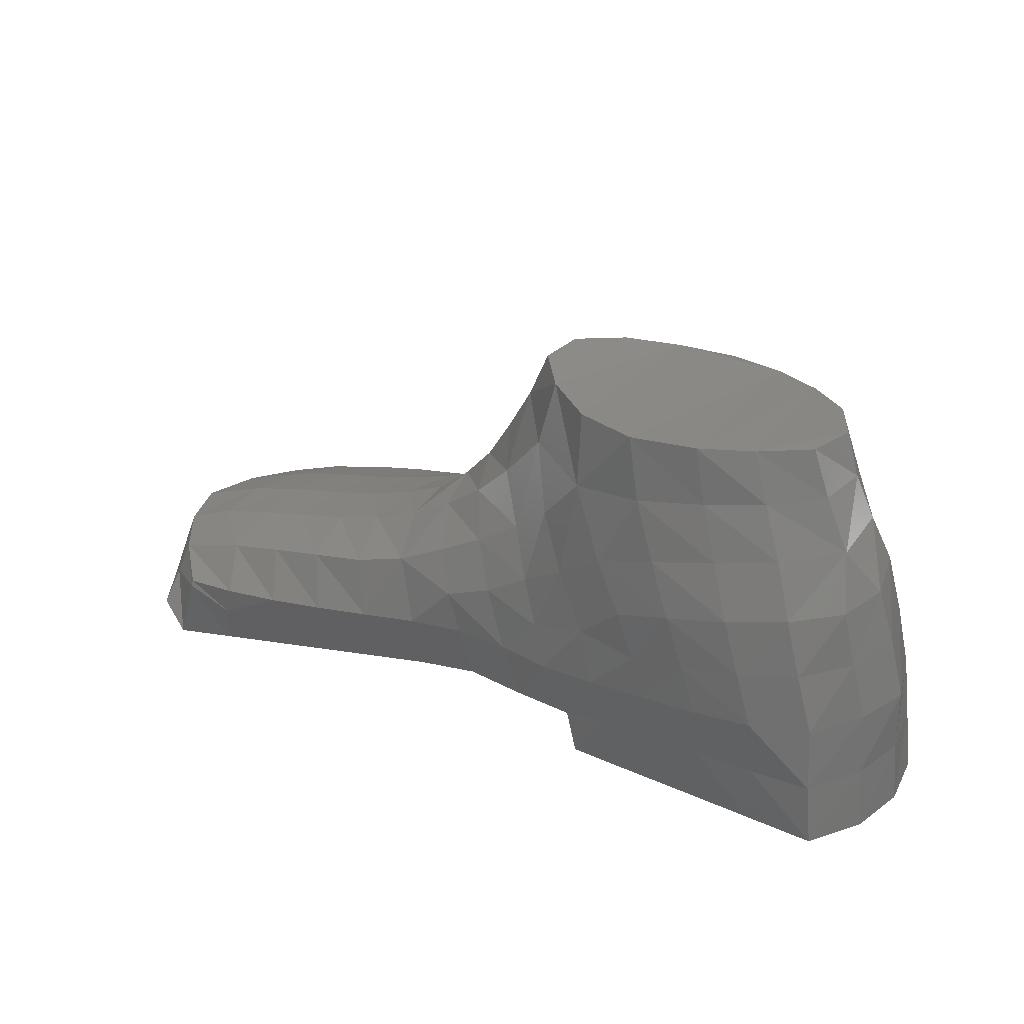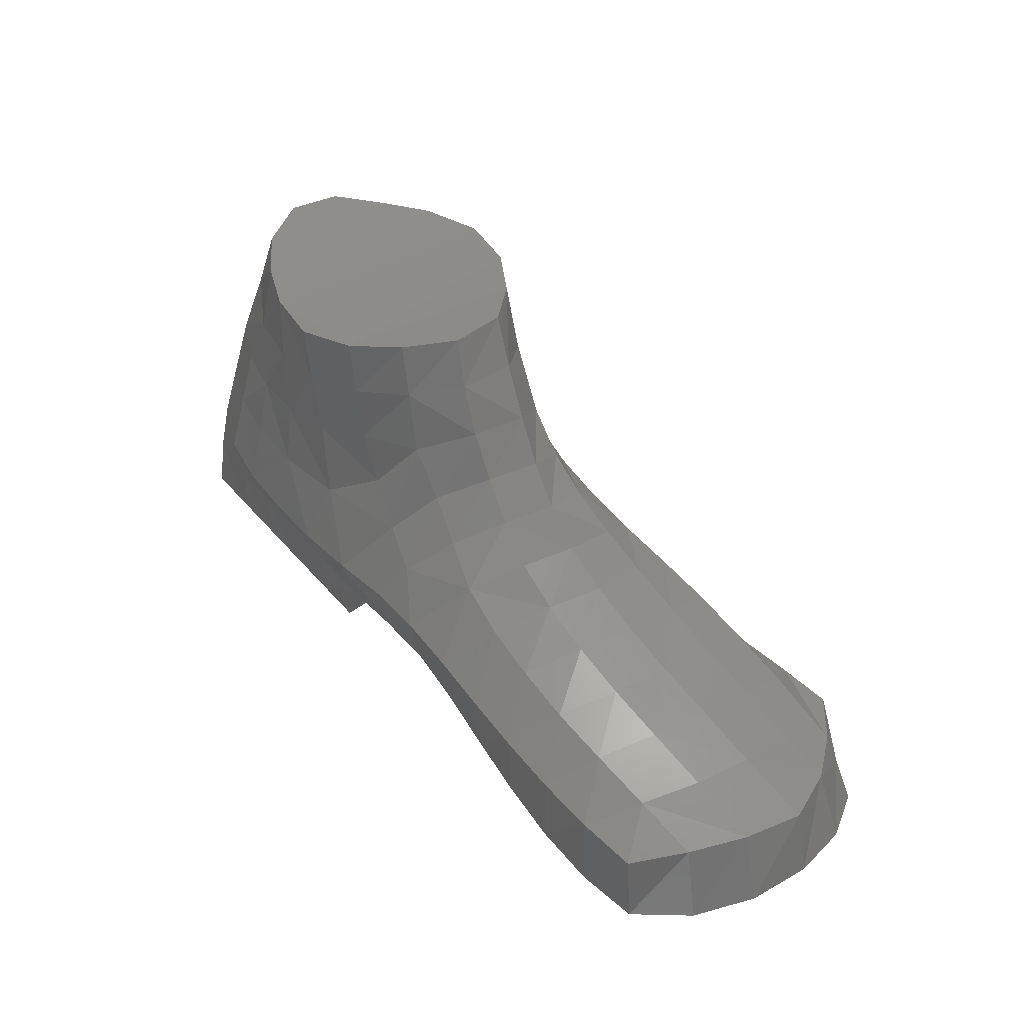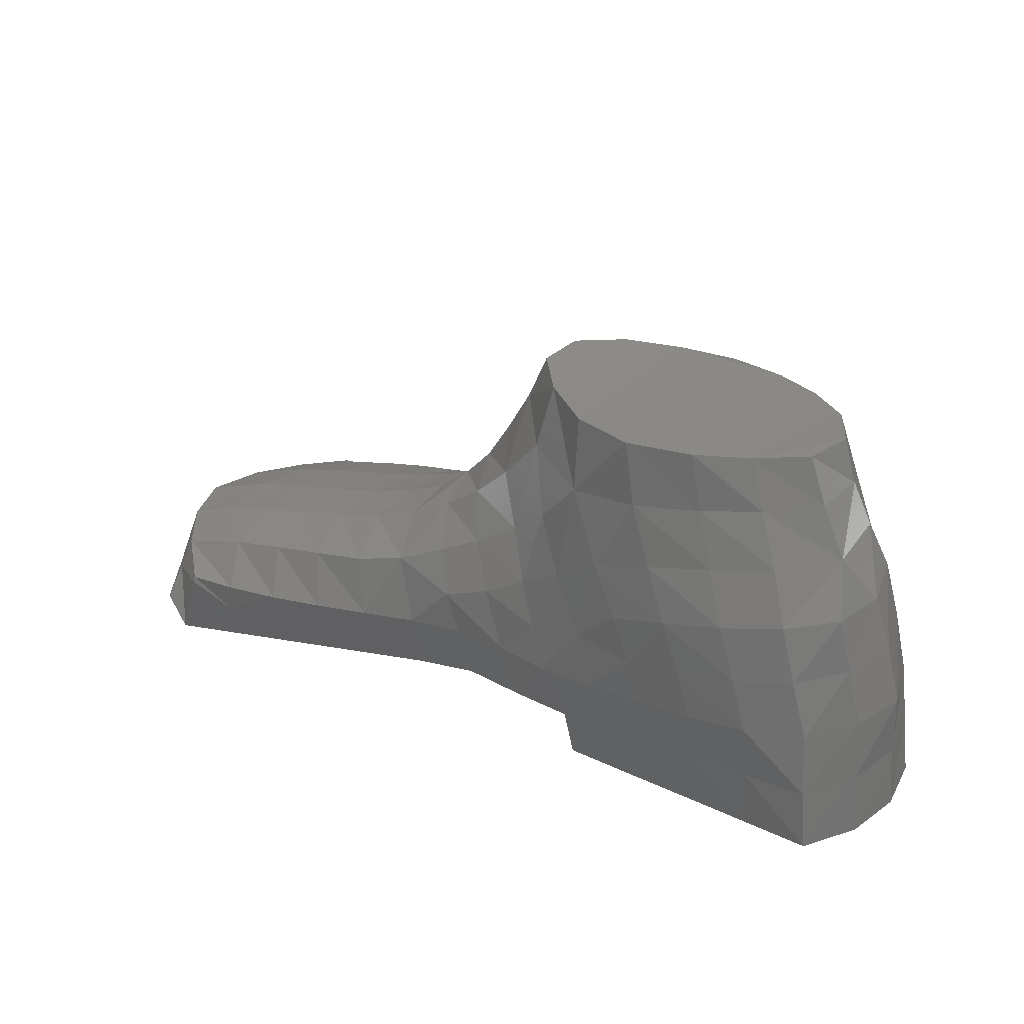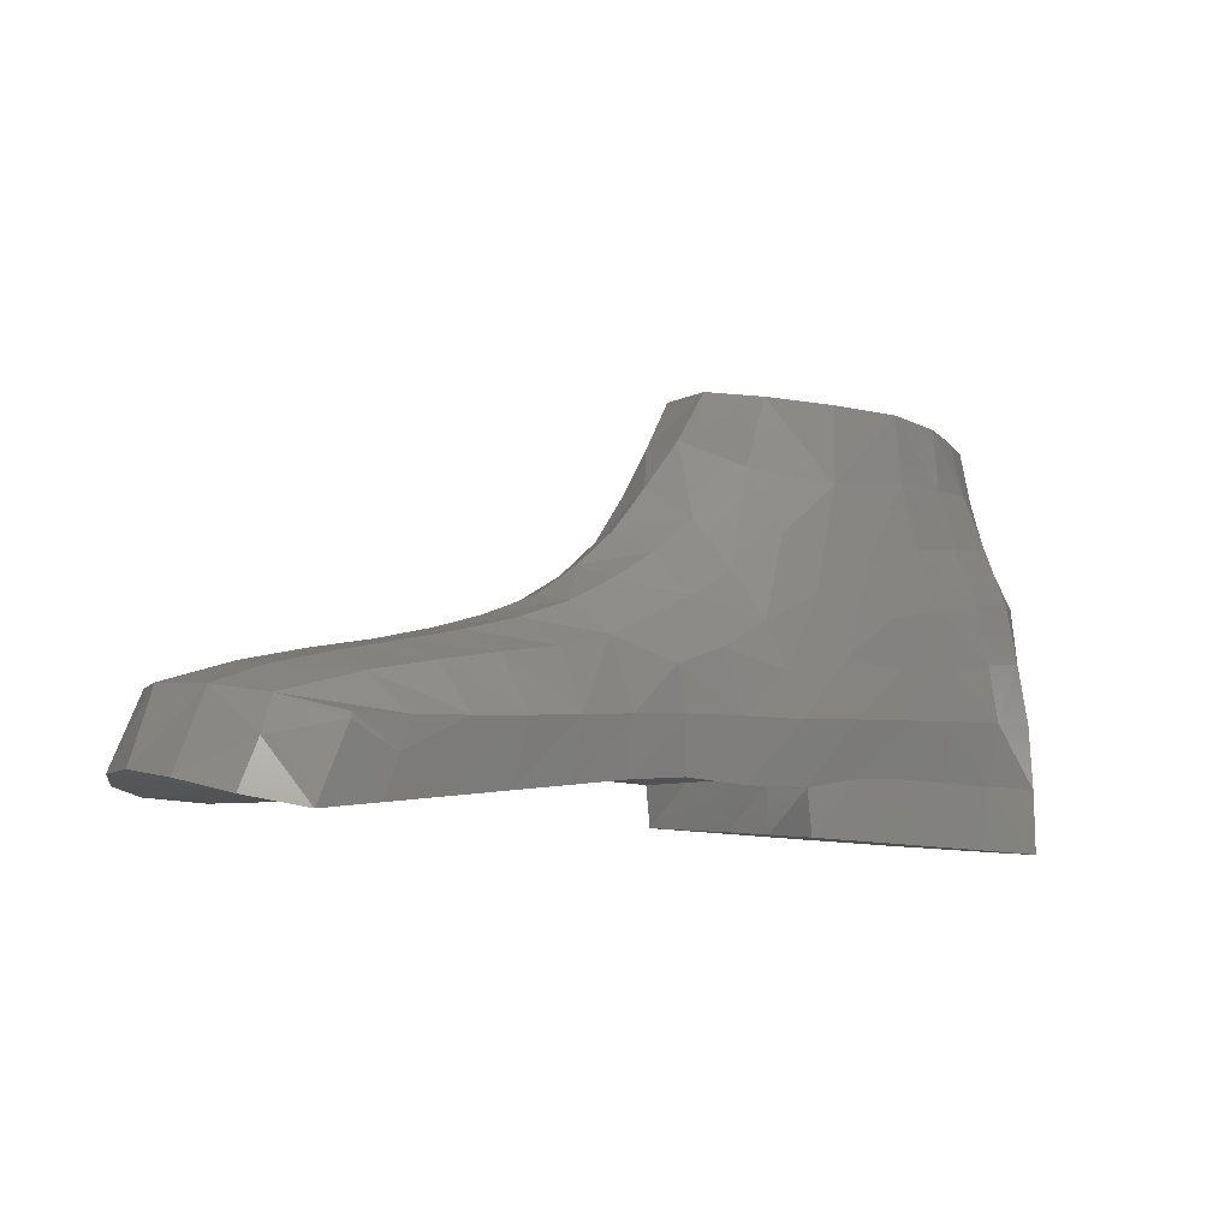
<metadata>
{"format":"stl","ext":"stl","renderer":"f3d","projection":"perspective","resolution":1024,"background":"white","views":[{"elev":25.4,"azim":35.8,"up":"+Z"},{"elev":46.3,"azim":-128.3,"up":"+Z"},{"elev":26.3,"azim":36.7,"up":"+Z"},{"elev":-8.3,"azim":-31.8,"up":"+Z"}]}
</metadata>
<code>
# stl→obj: 252 verts, 500 faces
v 0.3025 0.2001 0.09905
v 0.3138 0.1923 0.09899
v 0.3182 0.1947 0.08315
v 0.3034 0.2039 0.08135
v 0.2899 0.2054 0.09902
v 0.2727 0.2081 0.08549
v 0.2757 0.2074 0.0994
v 0.2876 0.2076 0.08362
v 0.2969 0.2088 0.06651
v 0.2838 0.2099 0.06825
v 0.2641 0.2111 0.05271
v 0.2817 0.2131 0.05193
v 0.2692 0.2087 0.07056
v 0.2675 0.2174 0.03521
v 0.2974 0.2166 0.03508
v 0.2825 0.2176 0.03529
v 0.2967 0.2124 0.05134
v 0.3108 0.2094 0.05119
v 0.3256 0.2073 0.03544
v 0.3236 0.2032 0.05151
v 0.3121 0.2136 0.03483
v 0.3097 0.2056 0.06614
v 0.3217 0.1993 0.06698
v 0.333 0.1926 0.05079
v 0.3275 0.1843 0.07718
v 0.3308 0.189 0.06556
v 0.3346 0.1766 0.06254
v 0.3376 0.1793 0.04909
v 0.334 0.1663 0.04734
v 0.3404 0.1813 0.03407
v 0.3368 0.1684 0.03302
v 0.3371 0.1687 0.01756
v 0.3348 0.196 0.03491
v 0.3396 0.1829 0.01855
v 0.3379 0.1696 0.002049
v 0.3402 0.1841 0.003048
v 0.336 0.1973 0.01971
v 0.3371 0.1985 0.004225
v 0.3278 0.2094 0.02051
v 0.3291 0.2108 0.005422
v 0.3134 0.211 0.0207
v 0.3149 0.2111 0.005932
v 0.301 0.1983 0.005511
v 0.3006 0.2114 0.006442
v 0.315 0.198 0.005
v 0.3269 0.1977 0.004546
v 0.328 0.1841 0.0035
v 0.3267 0.1709 0.002562
v 0.3148 0.1844 0.004009
v 0.3306 0.1568 0.001357
v 0.3136 0.1705 0.003024
v 0.297 0.1558 0.002536
v 0.2991 0.1708 0.003577
v 0.3138 0.1563 0.001949
v 0.282 0.1718 0.004263
v 0.2879 0.1859 0.005092
v 0.3016 0.1851 0.004542
v 0.2879 0.1988 0.005999
v 0.2749 0.1855 0.005518
v 0.2864 0.2118 0.006971
v 0.2729 0.1985 0.006517
v 0.2606 0.1836 0.005932
v 0.2592 0.198 0.006973
v 0.2721 0.2121 0.007502
v 0.2593 0.1823 0.01783
v 0.258 0.1968 0.01804
v 0.2578 0.2124 0.008032
v 0.2562 0.2114 0.01827
v 0.2675 0.2135 0.02369
v 0.2524 0.2163 0.03347
v 0.2425 0.1969 0.01852
v 0.2409 0.211 0.01899
v 0.2389 0.2144 0.02879
v 0.223 0.215 0.0368
v 0.2252 0.2112 0.01974
v 0.2378 0.2152 0.03655
v 0.2415 0.2065 0.0535
v 0.2315 0.2092 0.04751
v 0.2526 0.2164 0.03555
v 0.2342 0.1967 0.0646
v 0.2131 0.2024 0.0511
v 0.2243 0.1992 0.05694
v 0.2429 0.1965 0.07545
v 0.2261 0.1854 0.07085
v 0.2328 0.1848 0.0816
v 0.2386 0.1837 0.09339
v 0.2304 0.1713 0.08148
v 0.2473 0.195 0.09059
v 0.2382 0.1696 0.09286
v 0.2434 0.1819 0.1048
v 0.2444 0.1682 0.1046
v 0.2539 0.1579 0.1026
v 0.2489 0.158 0.08599
v 0.2366 0.1615 0.07378
v 0.2434 0.1562 0.062
v 0.2546 0.1527 0.07024
v 0.2665 0.149 0.08214
v 0.2616 0.1493 0.0572
v 0.2494 0.1516 0.0505
v 0.2742 0.1471 0.06497
v 0.2537 0.1499 0.03961
v 0.269 0.148 0.04344
v 0.2377 0.1516 0.04388
v 0.2428 0.151 0.02918
v 0.2572 0.149 0.02901
v 0.232 0.1556 0.05515
v 0.2255 0.1506 0.03944
v 0.2092 0.1517 0.04462
v 0.221 0.154 0.04985
v 0.2139 0.1498 0.02803
v 0.2283 0.1516 0.02895
v 0.2145 0.1525 0.01443
v 0.2301 0.1548 0.01566
v 0.1977 0.1661 0.01408
v 0.199 0.1498 0.01259
v 0.2294 0.168 0.01774
v 0.2137 0.1673 0.01662
v 0.2282 0.1828 0.01936
v 0.2441 0.1827 0.0182
v 0.2453 0.1681 0.01653
v 0.2125 0.1829 0.01823
v 0.2112 0.1979 0.01818
v 0.2268 0.1972 0.01945
v 0.2094 0.2127 0.01828
v 0.2081 0.2156 0.0359
v 0.194 0.2146 0.01587
v 0.1934 0.2163 0.03445
v 0.2004 0.2041 0.04714
v 0.1868 0.2049 0.04411
v 0.1953 0.1898 0.05103
v 0.1928 0.1755 0.0507
v 0.2047 0.1751 0.0557
v 0.1822 0.1903 0.04695
v 0.2074 0.1888 0.0559
v 0.2054 0.162 0.05285
v 0.2176 0.1871 0.06253
v 0.2144 0.1742 0.06294
v 0.2167 0.1625 0.05872
v 0.1929 0.1616 0.04825
v 0.2268 0.1625 0.06528
v 0.2229 0.1727 0.07129
v 0.1959 0.1497 0.04104
v 0.1798 0.1757 0.0467
v 0.1795 0.1615 0.04463
v 0.1683 0.1903 0.04353
v 0.1658 0.1757 0.04328
v 0.1536 0.1899 0.04048
v 0.1511 0.1754 0.04038
v 0.1651 0.1614 0.0414
v 0.1816 0.1488 0.03876
v 0.167 0.1485 0.03612
v 0.1506 0.1614 0.03822
v 0.1515 0.1485 0.03302
v 0.1712 0.1413 0.0247
v 0.1855 0.144 0.0257
v 0.1997 0.1469 0.02682
v 0.1835 0.1471 0.01075
v 0.168 0.1445 0.008911
v 0.1638 0.1643 0.009186
v 0.1814 0.1653 0.01144
v 0.1639 0.1838 0.01123
v 0.1803 0.1835 0.01328
v 0.1965 0.1831 0.01581
v 0.1795 0.1999 0.01329
v 0.1636 0.2009 0.0113
v 0.1628 0.2173 0.01147
v 0.1784 0.2162 0.01345
v 0.1953 0.1989 0.01577
v 0.1638 0.2168 0.03142
v 0.1786 0.2168 0.03292
v 0.1725 0.2052 0.04155
v 0.1578 0.2045 0.03876
v 0.149 0.2162 0.03016
v 0.1426 0.2032 0.03515
v 0.147 0.2174 0.01054
v 0.1343 0.2147 0.02928
v 0.1313 0.2158 0.01129
v 0.1483 0.2017 0.01033
v 0.1337 0.2016 0.01083
v 0.148 0.1857 0.01034
v 0.1477 0.1703 0.009215
v 0.1314 0.1866 0.01114
v 0.1299 0.1691 0.01023
v 0.1143 0.1896 0.01393
v 0.1206 0.2041 0.01256
v 0.127 0.2016 0.03063
v 0.1211 0.1879 0.03138
v 0.1379 0.1892 0.03669
v 0.1179 0.1732 0.03098
v 0.1356 0.1748 0.03672
v 0.1235 0.1598 0.02986
v 0.1129 0.1738 0.01382
v 0.1291 0.1469 0.01919
v 0.1322 0.1485 0.02757
v 0.1361 0.1615 0.03459
v 0.1162 0.1586 0.01142
v 0.124 0.1456 0.007926
v 0.1359 0.1533 0.007368
v 0.1525 0.1418 0.007074
v 0.137 0.1391 0.005232
v 0.1496 0.156 0.007161
v 0.1434 0.1378 0.02225
v 0.1549 0.14 0.0167
v 0.1437 0.1382 0.02371
v 0.1568 0.1393 0.02398
v 0.2609 0.168 0.01642
v 0.2458 0.1547 0.01447
v 0.2615 0.1537 0.01452
v 0.262 0.1692 0.004791
v 0.2802 0.1553 0.003083
v 0.2634 0.1548 0.003633
v 0.2863 0.1533 0.01736
v 0.2736 0.1532 0.01668
v 0.2997 0.1538 0.01695
v 0.2863 0.1491 0.03021
v 0.2977 0.1484 0.04298
v 0.2841 0.1479 0.04101
v 0.2717 0.1486 0.02967
v 0.3008 0.1497 0.03077
v 0.3152 0.1515 0.03131
v 0.3146 0.1546 0.01672
v 0.3296 0.156 0.01652
v 0.3289 0.1563 0.03172
v 0.3252 0.1555 0.04605
v 0.3316 0.1646 0.06084
v 0.3217 0.1552 0.05982
v 0.3118 0.1504 0.04456
v 0.3284 0.1694 0.07405
v 0.3124 0.1587 0.08595
v 0.323 0.1685 0.08693
v 0.3173 0.1572 0.07315
v 0.324 0.1814 0.08815
v 0.3193 0.1676 0.09853
v 0.3214 0.1801 0.09906
v 0.3088 0.1589 0.0984
v 0.2591 0.2032 0.08817
v 0.2513 0.1936 0.1034
v 0.2624 0.2024 0.1011
v 0.2561 0.204 0.07496
v 0.251 0.204 0.06243
v 0.2995 0.1524 0.08486
v 0.2974 0.1514 0.09891
v 0.2824 0.1467 0.09959
v 0.2671 0.1496 0.1006
v 0.2845 0.1473 0.0838
v 0.3035 0.1515 0.07125
v 0.289 0.1475 0.06893
v 0.3082 0.1496 0.05795
v 0.2939 0.147 0.05564
v 0.2803 0.1468 0.05245
v 0.2838 0.2127 0.02199
v 0.2988 0.212 0.02117
f 1 2 3
f 1 3 4
f 4 5 1
f 6 7 5
f 6 5 8
f 4 8 5
f 9 8 4
f 9 10 8
f 6 8 10
f 11 10 12
f 11 13 10
f 6 10 13
f 9 12 10
f 12 14 11
f 15 16 12
f 12 16 14
f 15 12 17
f 9 17 12
f 18 15 17
f 9 18 17
f 19 18 20
f 19 21 18
f 18 21 15
f 20 18 22
f 9 22 18
f 20 22 23
f 4 23 22
f 9 4 22
f 23 24 20
f 25 23 3
f 25 26 23
f 4 3 23
f 23 26 24
f 27 26 25
f 28 26 27
f 28 24 26
f 27 29 28
f 30 24 28
f 28 31 30
f 28 29 31
f 32 30 31
f 30 33 24
f 33 30 34
f 32 34 30
f 35 34 32
f 35 36 34
f 37 34 36
f 33 34 37
f 37 36 38
f 38 39 37
f 37 39 19
f 37 19 33
f 38 40 39
f 41 19 39
f 39 40 42
f 39 42 41
f 43 44 42
f 41 42 44
f 43 42 45
f 46 45 42
f 46 42 40
f 47 45 46
f 46 36 47
f 46 38 36
f 40 38 46
f 47 35 48
f 47 36 35
f 47 49 45
f 48 49 47
f 48 35 50
f 50 51 48
f 48 51 49
f 51 52 53
f 51 54 52
f 50 54 51
f 53 49 51
f 55 53 52
f 56 53 55
f 56 57 53
f 53 57 49
f 43 57 56
f 45 49 57
f 45 57 43
f 58 56 59
f 55 59 56
f 43 56 58
f 58 44 43
f 58 60 44
f 58 59 61
f 61 60 58
f 61 62 63
f 61 59 62
f 61 64 60
f 63 64 61
f 63 62 65
f 66 67 63
f 63 65 66
f 63 67 64
f 64 67 68
f 66 68 67
f 64 68 69
f 69 68 70
f 71 72 68
f 73 68 72
f 73 70 68
f 71 68 66
f 74 73 75
f 74 76 73
f 73 72 75
f 70 73 76
f 77 76 78
f 77 79 76
f 78 76 74
f 70 76 79
f 77 11 79
f 79 11 14
f 69 79 14
f 69 70 79
f 78 80 77
f 78 81 82
f 78 74 81
f 78 82 80
f 77 80 83
f 84 80 82
f 85 80 84
f 85 83 80
f 86 85 87
f 84 87 85
f 88 85 86
f 88 83 85
f 86 87 89
f 88 86 90
f 91 90 86
f 91 86 89
f 89 92 91
f 89 93 92
f 89 87 94
f 89 94 93
f 93 94 95
f 93 96 97
f 92 93 97
f 93 95 96
f 97 96 98
f 96 99 98
f 96 95 99
f 97 98 100
f 98 99 101
f 100 98 102
f 98 101 102
f 103 104 101
f 104 105 101
f 102 101 105
f 103 101 99
f 99 106 103
f 107 103 106
f 107 104 103
f 108 107 109
f 108 110 107
f 107 110 111
f 107 106 109
f 107 111 104
f 111 110 112
f 113 104 111
f 111 112 113
f 114 112 115
f 115 112 110
f 116 113 112
f 114 117 112
f 116 112 117
f 117 118 116
f 116 119 120
f 116 118 119
f 120 113 116
f 117 121 118
f 118 121 122
f 123 119 118
f 118 122 123
f 75 71 123
f 123 71 119
f 123 124 75
f 123 122 124
f 75 124 125
f 126 124 122
f 127 124 126
f 127 125 124
f 128 125 127
f 81 125 128
f 81 74 125
f 75 125 74
f 128 127 129
f 129 130 128
f 81 128 130
f 130 131 132
f 133 131 130
f 129 133 130
f 81 130 134
f 130 132 134
f 135 132 131
f 136 132 137
f 137 132 135
f 136 134 132
f 138 135 108
f 139 108 135
f 135 131 139
f 137 135 138
f 138 108 109
f 138 106 140
f 138 109 106
f 140 137 138
f 140 106 95
f 94 141 140
f 140 95 94
f 140 141 137
f 94 87 141
f 84 141 87
f 136 141 84
f 136 137 141
f 139 142 108
f 139 143 144
f 142 139 144
f 139 131 143
f 133 143 131
f 145 143 133
f 145 146 143
f 144 143 146
f 147 146 145
f 147 148 146
f 149 146 148
f 144 146 149
f 150 149 151
f 150 144 149
f 149 148 152
f 151 149 152
f 151 152 153
f 153 154 151
f 151 154 155
f 151 155 150
f 150 155 156
f 156 155 157
f 158 155 154
f 158 157 155
f 156 157 115
f 159 157 158
f 115 157 160
f 159 160 157
f 115 160 114
f 161 160 159
f 114 160 162
f 161 162 160
f 163 162 164
f 114 162 163
f 165 162 161
f 165 164 162
f 166 164 165
f 166 167 164
f 168 164 167
f 163 164 168
f 169 167 166
f 169 170 167
f 126 167 170
f 168 167 126
f 171 170 169
f 129 170 171
f 129 127 170
f 126 170 127
f 171 145 133
f 145 171 172
f 171 133 129
f 171 169 172
f 145 172 147
f 172 173 174
f 174 147 172
f 172 169 173
f 173 169 166
f 175 176 173
f 174 173 176
f 173 166 175
f 165 175 166
f 177 175 178
f 175 177 176
f 165 178 175
f 177 178 179
f 179 178 180
f 180 178 165
f 161 181 180
f 182 180 181
f 179 180 182
f 180 165 161
f 183 184 182
f 182 181 183
f 182 184 185
f 182 185 179
f 179 185 177
f 186 177 185
f 185 187 186
f 185 184 187
f 174 187 188
f 188 187 189
f 174 186 187
f 184 189 187
f 188 189 190
f 190 189 191
f 184 192 189
f 191 189 192
f 193 194 191
f 194 195 191
f 190 191 195
f 193 191 196
f 191 192 196
f 196 197 193
f 196 198 197
f 196 192 183
f 196 183 198
f 198 199 200
f 200 197 198
f 198 201 199
f 183 201 198
f 158 199 201
f 158 201 159
f 183 181 201
f 159 201 181
f 202 200 199
f 203 199 158
f 202 199 203
f 202 194 193
f 202 204 194
f 203 204 202
f 193 200 202
f 194 204 205
f 203 205 204
f 194 205 153
f 153 205 154
f 154 205 203
f 154 203 158
f 193 197 200
f 153 195 194
f 153 152 195
f 195 152 148
f 195 148 190
f 183 192 184
f 190 148 147
f 190 147 188
f 174 188 147
f 174 176 186
f 186 176 177
f 161 159 181
f 168 121 163
f 168 122 121
f 126 122 168
f 163 117 114
f 163 121 117
f 150 156 142
f 115 110 156
f 108 142 156
f 108 156 110
f 142 144 150
f 136 81 134
f 136 82 81
f 84 82 136
f 206 207 120
f 120 207 113
f 120 65 206
f 120 119 65
f 206 208 207
f 209 208 206
f 206 65 62
f 206 62 209
f 55 209 62
f 210 209 55
f 209 211 208
f 210 211 209
f 210 212 213
f 213 211 210
f 212 210 52
f 55 52 210
f 212 52 214
f 214 215 212
f 213 212 215
f 216 217 215
f 217 218 215
f 216 215 219
f 214 219 215
f 213 215 218
f 217 102 218
f 102 105 218
f 218 105 208
f 218 208 213
f 216 219 220
f 221 220 219
f 221 219 214
f 214 54 221
f 222 220 221
f 221 54 50
f 221 50 222
f 31 222 32
f 31 223 222
f 222 223 220
f 32 222 50
f 223 29 224
f 224 220 223
f 223 31 29
f 224 29 225
f 224 225 226
f 226 227 224
f 224 227 220
f 226 225 228
f 228 225 27
f 27 225 29
f 27 25 228
f 229 228 230
f 229 231 228
f 226 228 231
f 232 230 228
f 232 228 25
f 232 233 230
f 232 2 234
f 232 234 233
f 232 25 3
f 232 3 2
f 230 233 235
f 236 237 238
f 236 238 7
f 236 7 6
f 236 88 237
f 239 88 236
f 6 239 236
f 239 240 83
f 13 240 239
f 6 13 239
f 239 83 88
f 77 83 240
f 77 240 11
f 13 11 240
f 88 90 237
f 241 242 243
f 97 243 244
f 97 245 243
f 241 243 245
f 245 246 241
f 229 242 241
f 241 246 231
f 241 231 229
f 245 247 246
f 247 248 246
f 231 246 248
f 247 249 248
f 231 248 226
f 226 248 227
f 249 227 248
f 249 217 216
f 249 250 217
f 249 216 227
f 249 100 250
f 249 247 100
f 217 250 102
f 100 102 250
f 100 247 245
f 100 245 97
f 229 235 242
f 92 97 244
f 230 235 229
f 216 220 227
f 214 52 54
f 213 208 211
f 105 207 208
f 105 104 207
f 113 207 104
f 66 65 119
f 66 119 71
f 99 95 106
f 75 72 71
f 251 69 14
f 69 251 60
f 69 60 64
f 252 60 251
f 251 15 252
f 251 16 15
f 251 14 16
f 252 15 21
f 252 44 60
f 252 21 41
f 41 44 252
f 55 62 59
f 32 50 35
f 41 21 19
f 20 33 19
f 20 24 33
f 242 235 1
f 234 2 235
f 2 1 235
f 234 235 233
f 1 5 242
f 5 7 238
f 244 5 238
f 238 237 92
f 244 238 92
f 237 90 92
f 90 91 92
f 244 243 5
f 243 242 5

</code>
